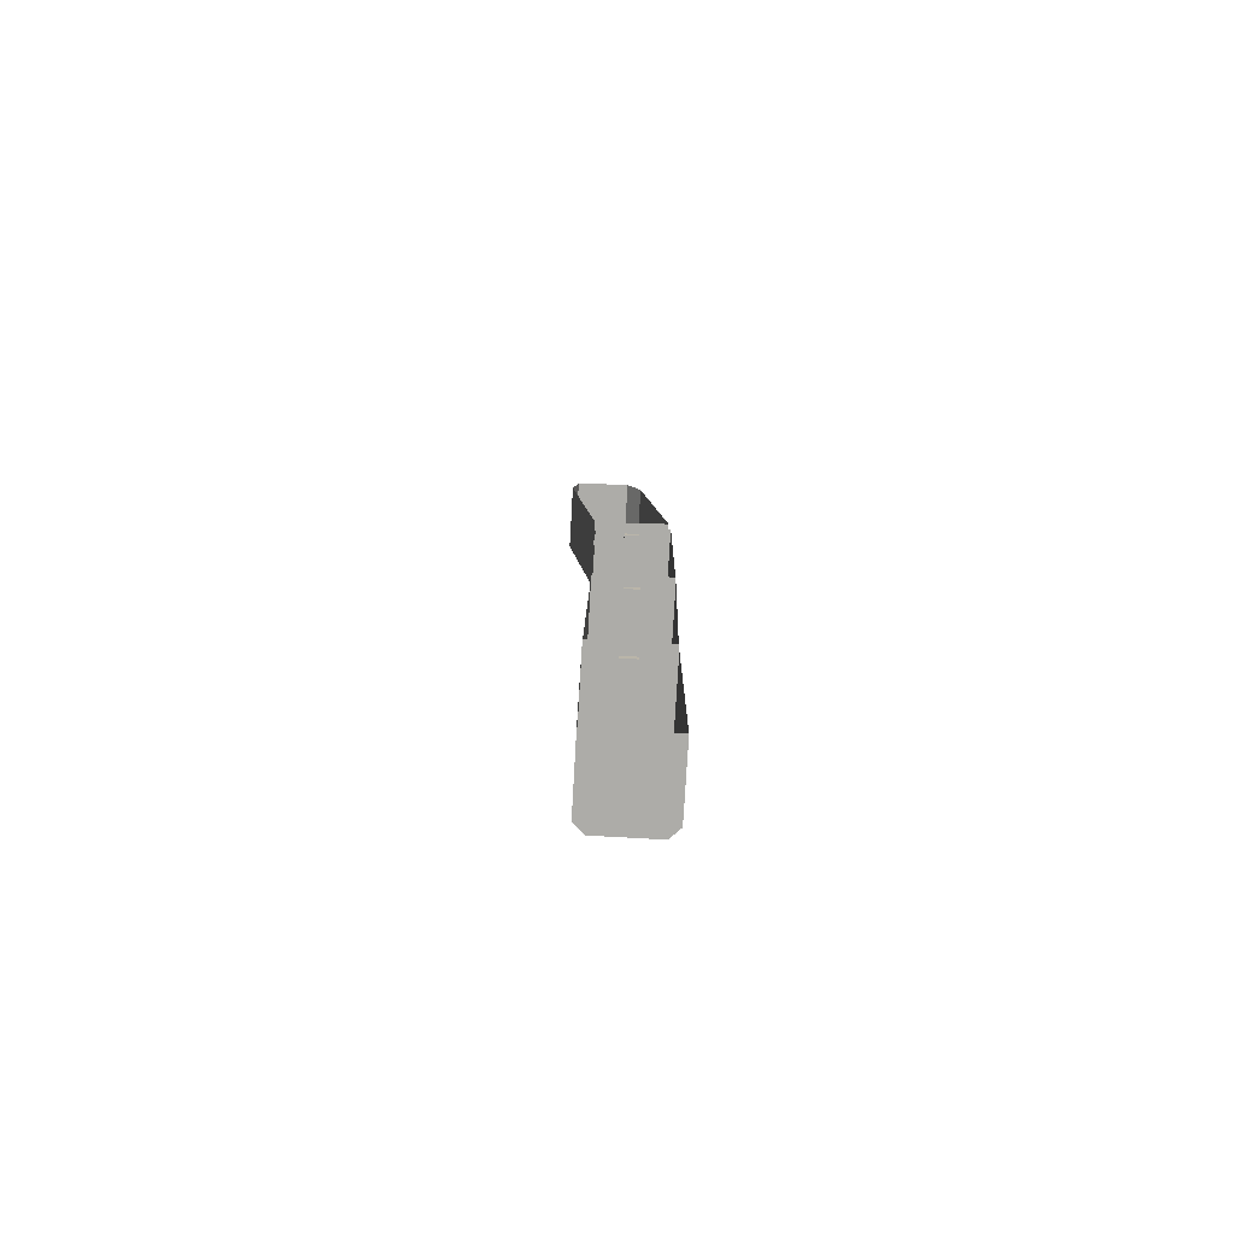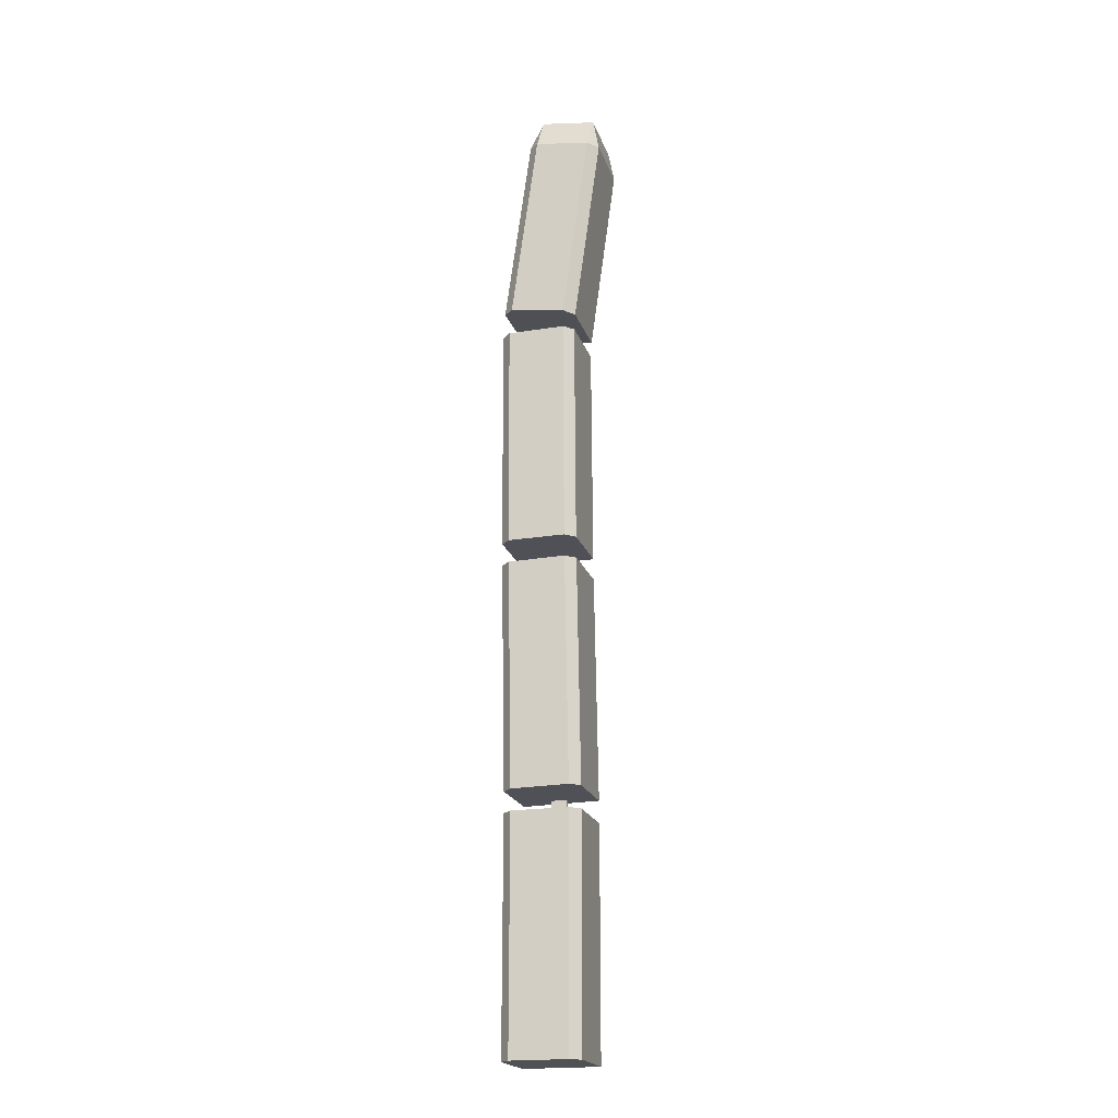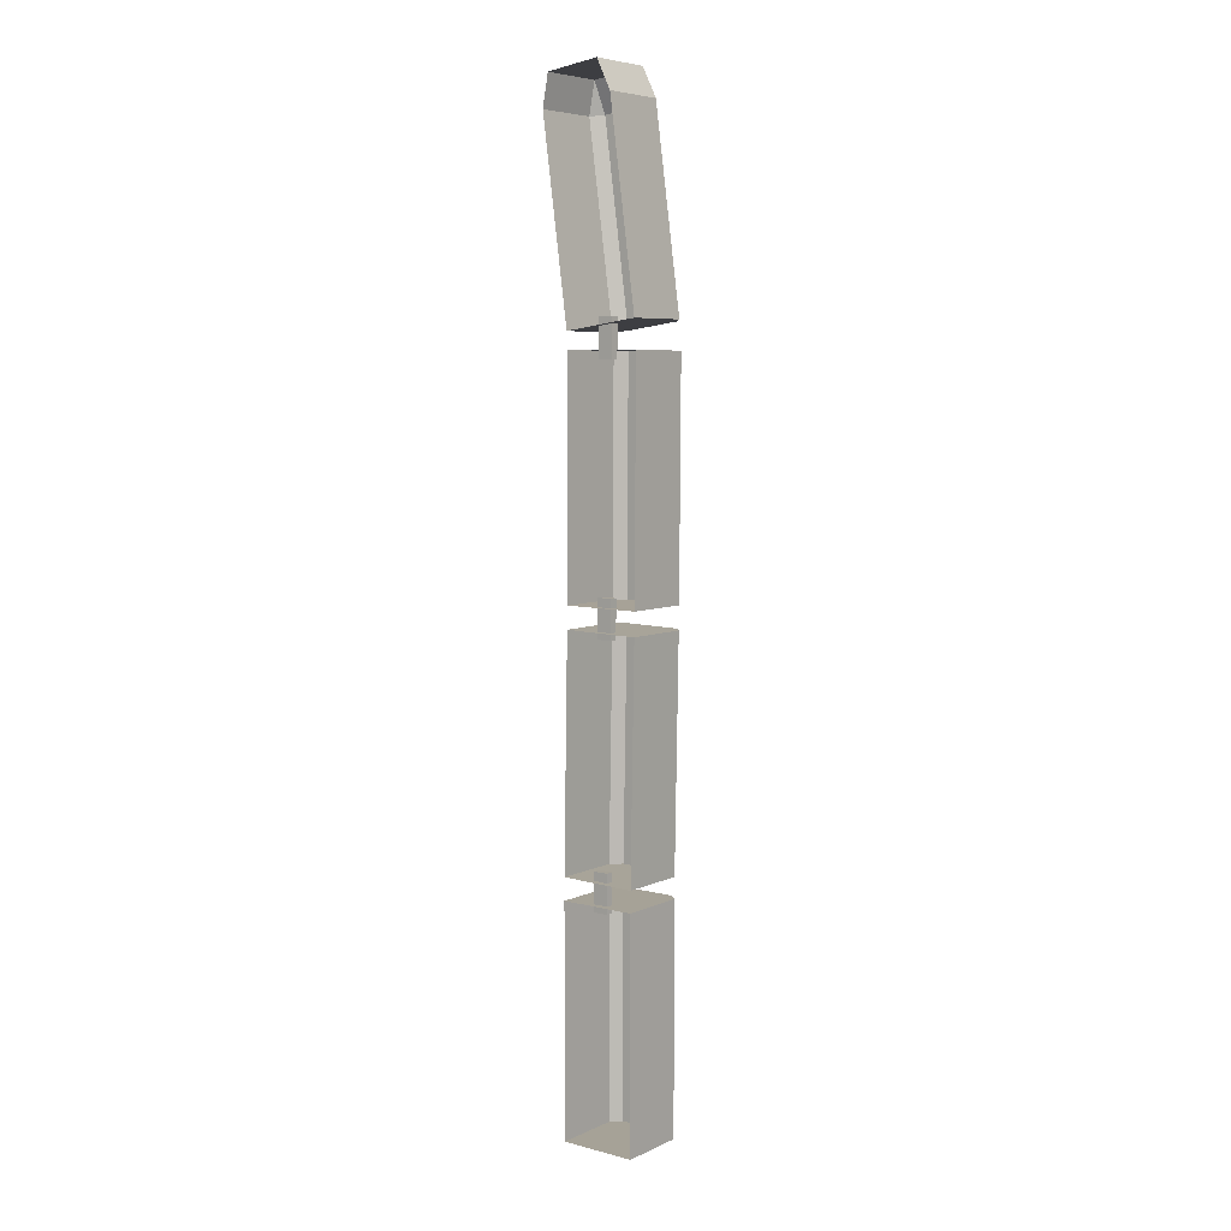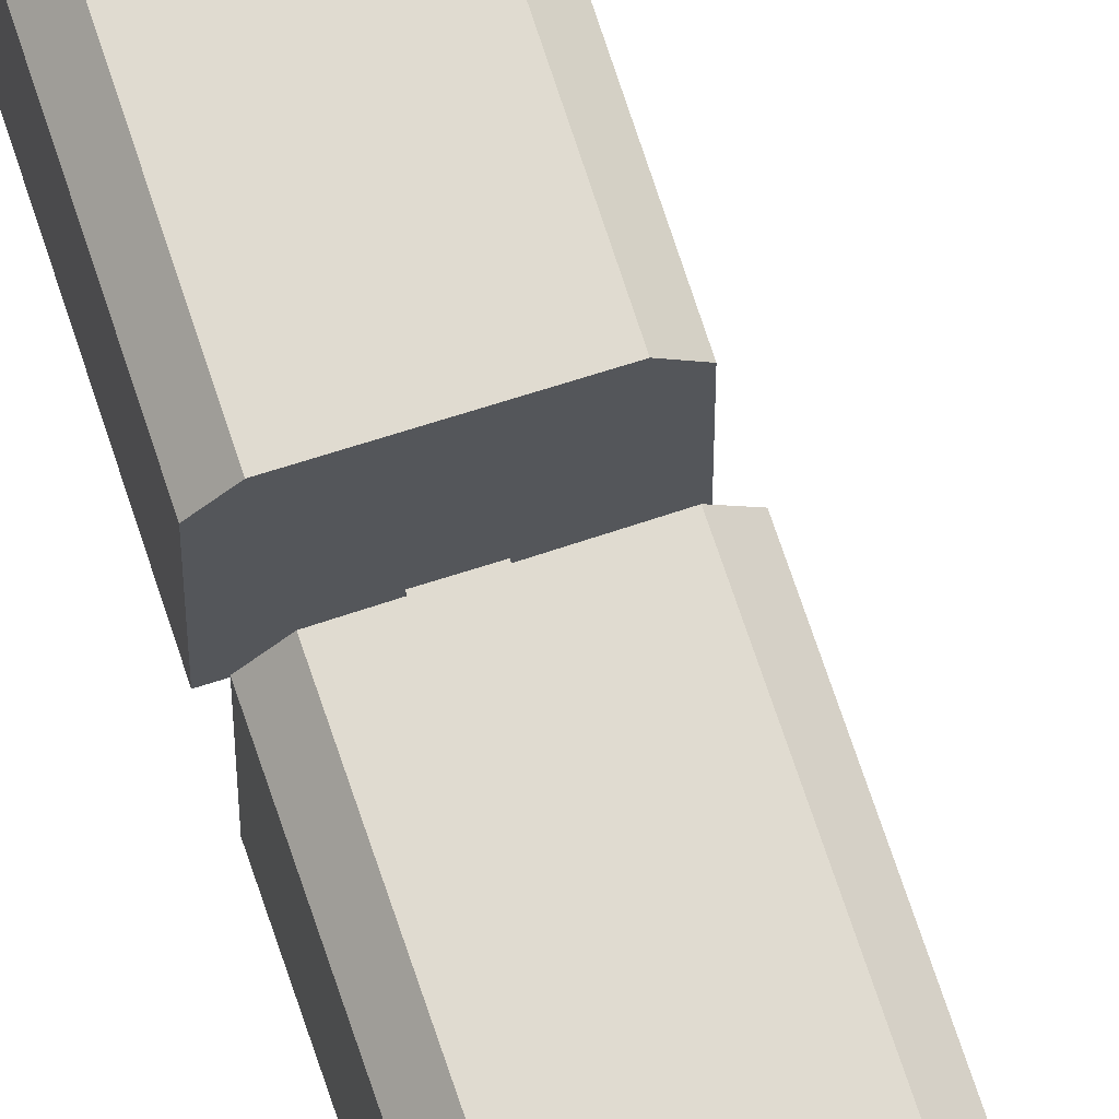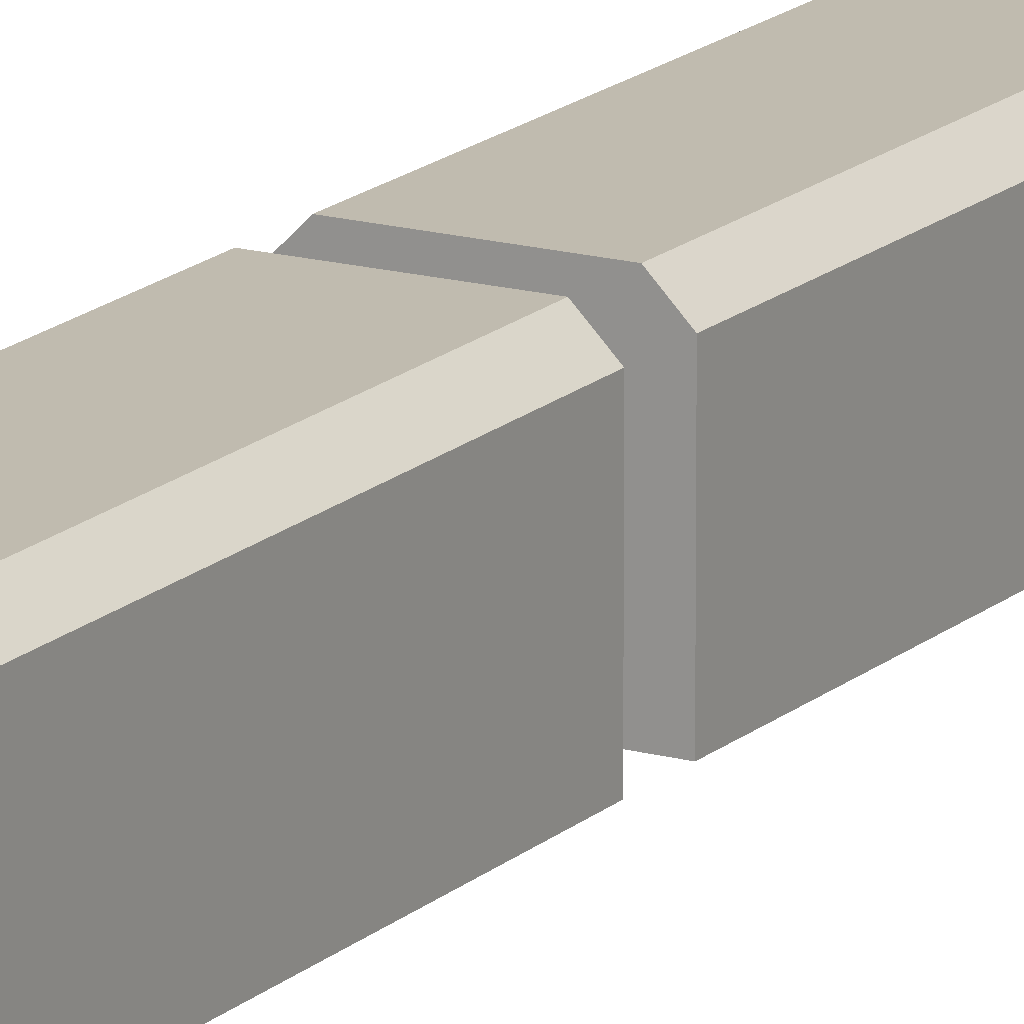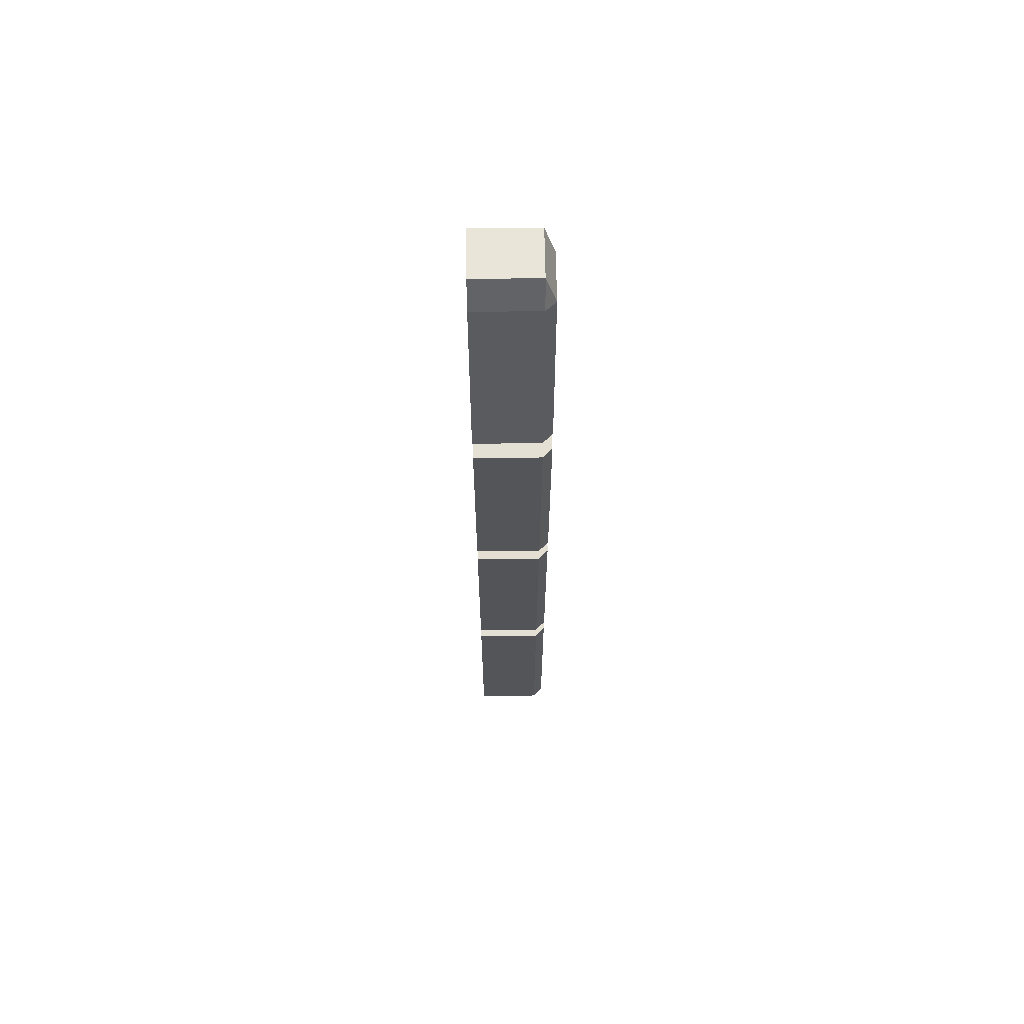
<metadata>
{"format":"obj","ext":"obj","renderer":"f3d","projection":"perspective","resolution":1024,"background":"white","views":[{"elev":-76.7,"azim":-3.3,"up":"+Z"},{"elev":-20.3,"azim":-164.3,"up":"+Z"},{"elev":6.4,"azim":37.8,"up":"+Z"},{"elev":69.9,"azim":162.6,"up":"+Y"},{"elev":16.1,"azim":-149.5,"up":"+Y"},{"elev":65.5,"azim":89.3,"up":"+Z"}]}
</metadata>
<code>
o Cube.001
v -2.413 0.5123 14.32
v -2.421 0.5123 14.28
v -2.413 0.5993 14.32
v -2.407 0.6128 14.28
v -2.421 0.5993 14.28
v -2.386 0.5123 14.02
v -2.372 0.6128 14.02
v -2.386 0.5993 14.02
v -2.322 0.5123 14.29
v -2.34 0.5123 14.33
v -2.335 0.6128 14.29
v -2.34 0.5993 14.33
v -2.322 0.5993 14.29
v -2.287 0.5123 14.03
v -2.3 0.6128 14.03
v -2.287 0.5993 14.03
f 10 12 3 1
f 14 16 13 9
f 15 7 4 11
f 2 5 8 6
f 3 4 5
f 11 12 13
f 1 3 5 2
f 4 7 8 5
f 8 7 15 16 14 6
f 15 11 13 16
f 12 10 9 13
f 11 4 3 12
o Cube.008_Cube.007
v -2.385 0.5128 14
v -2.386 0.5128 13.7
v -2.285 0.5128 14
v -2.286 0.5128 13.7
v -2.372 0.6128 14
v -2.385 0.6003 14
v -2.386 0.6003 13.7
v -2.374 0.6128 13.7
v -2.285 0.6003 14
v -2.297 0.6128 14
v -2.299 0.6128 13.7
v -2.286 0.6003 13.7
f 27 24 21 26
f 20 28 25 19
f 21 24 23 22
f 27 26 25 28
f 17 22 23 18
f 24 27 28 20 18 23
f 22 17 19 25 26 21
o Cube.009_Cube.010
v -2.387 0.5128 13.67
v -2.392 0.5128 13.37
v -2.287 0.5128 13.67
v -2.292 0.5128 13.37
v -2.374 0.6128 13.67
v -2.387 0.6003 13.67
v -2.392 0.6003 13.37
v -2.379 0.6128 13.37
v -2.287 0.6003 13.67
v -2.299 0.6128 13.67
v -2.304 0.6128 13.37
v -2.292 0.6003 13.37
f 39 36 33 38
f 32 40 37 31
f 33 36 35 34
f 39 38 37 40
f 29 34 35 30
f 36 39 40 32 30 35
f 34 29 31 37 38 33
o Cube.011
v -2.392 0.5128 13.34
v -2.392 0.5128 13.04
v -2.292 0.5128 13.34
v -2.292 0.5128 13.04
v -2.379 0.6128 13.34
v -2.392 0.6003 13.34
v -2.392 0.6003 13.04
v -2.379 0.6128 13.04
v -2.292 0.6003 13.34
v -2.304 0.6128 13.34
v -2.304 0.6128 13.04
v -2.292 0.6003 13.04
f 51 48 45 50
f 44 52 49 43
f 45 48 47 46
f 51 50 49 52
f 41 46 47 42
f 48 51 52 44 42 47
f 46 41 43 49 50 45
o Cube.012
v -2.347 0.5215 13.71
v -2.347 0.5315 13.71
v -2.348 0.5215 13.66
v -2.348 0.5315 13.66
v -2.327 0.5215 13.71
v -2.327 0.5315 13.71
v -2.328 0.5215 13.66
v -2.328 0.5315 13.66
f 53 54 56 55
f 55 56 60 59
f 59 60 58 57
f 57 58 54 53
f 55 59 57 53
f 60 56 54 58
o Cube.013
v -2.353 0.5215 13.38
v -2.353 0.5315 13.38
v -2.353 0.5215 13.33
v -2.353 0.5315 13.33
v -2.333 0.5215 13.38
v -2.333 0.5315 13.38
v -2.333 0.5215 13.33
v -2.333 0.5315 13.33
f 61 62 64 63
f 63 64 68 67
f 67 68 66 65
f 65 66 62 61
f 63 67 65 61
f 68 64 62 66
o Cube
v -2.346 0.5215 14.04
v -2.346 0.5315 14.04
v -2.346 0.5215 13.99
v -2.346 0.5315 13.99
v -2.326 0.5215 14.04
v -2.326 0.5315 14.04
v -2.326 0.5215 13.99
v -2.326 0.5315 13.99
f 69 70 72 71
f 71 72 76 75
f 75 76 74 73
f 73 74 70 69
f 71 75 73 69
f 76 72 70 74

</code>
